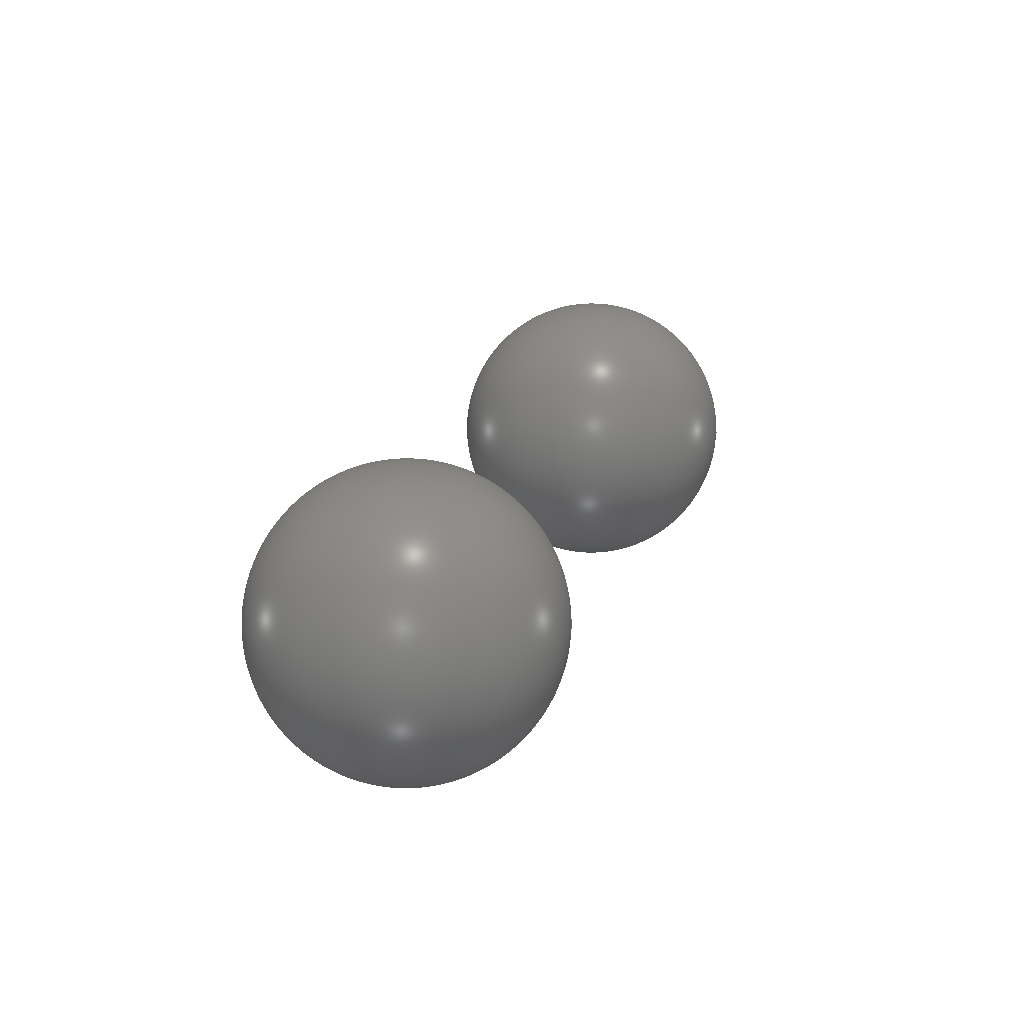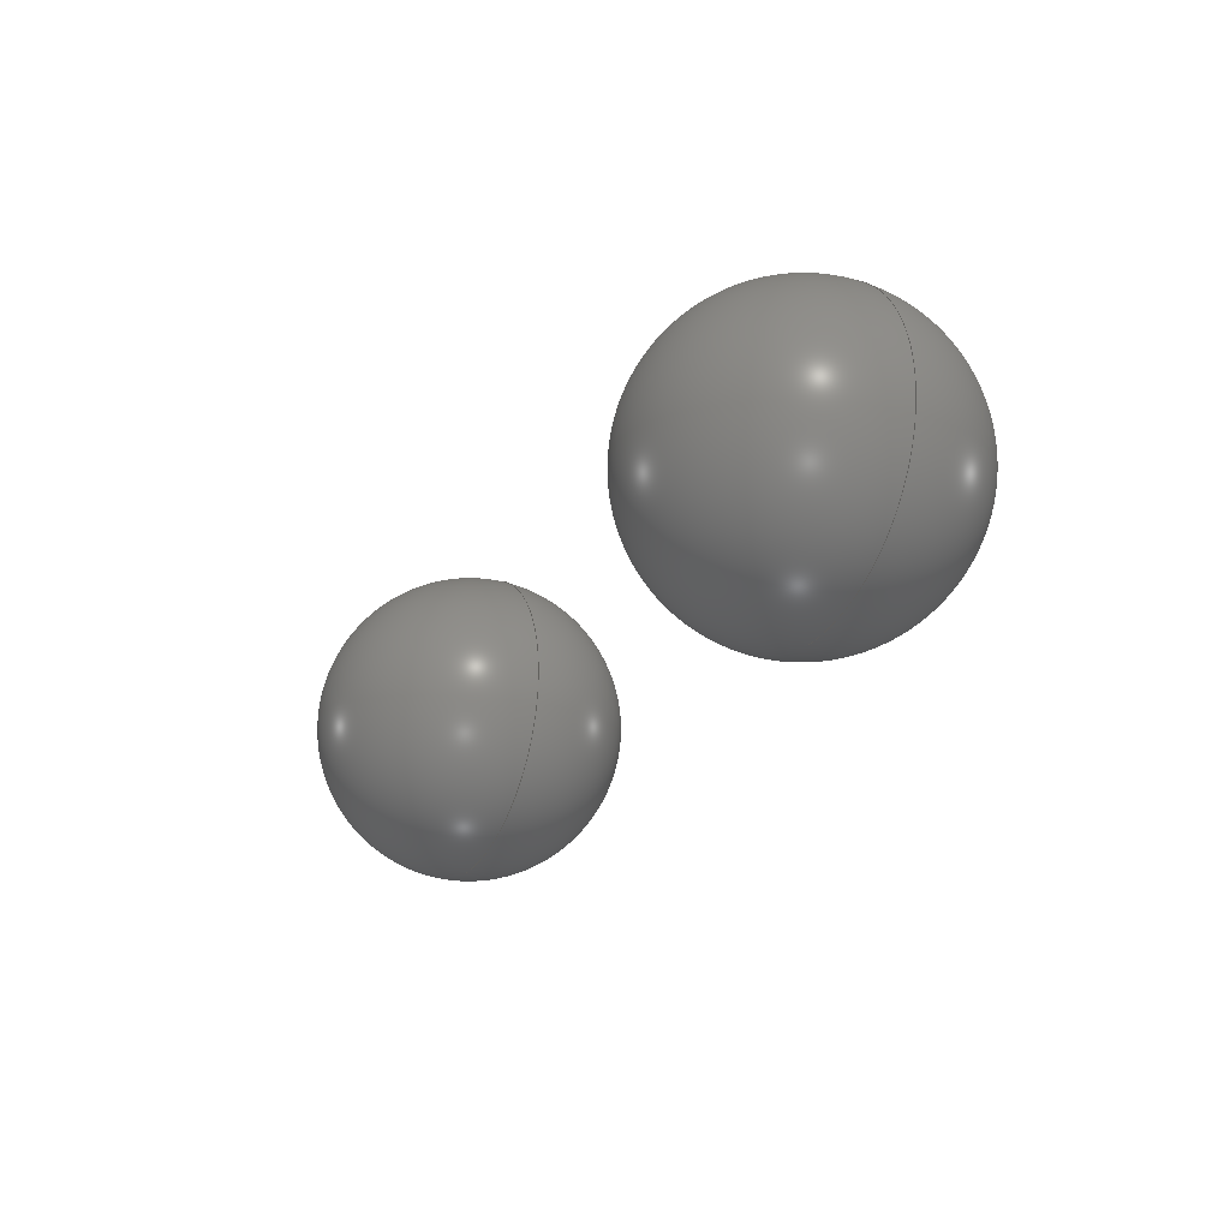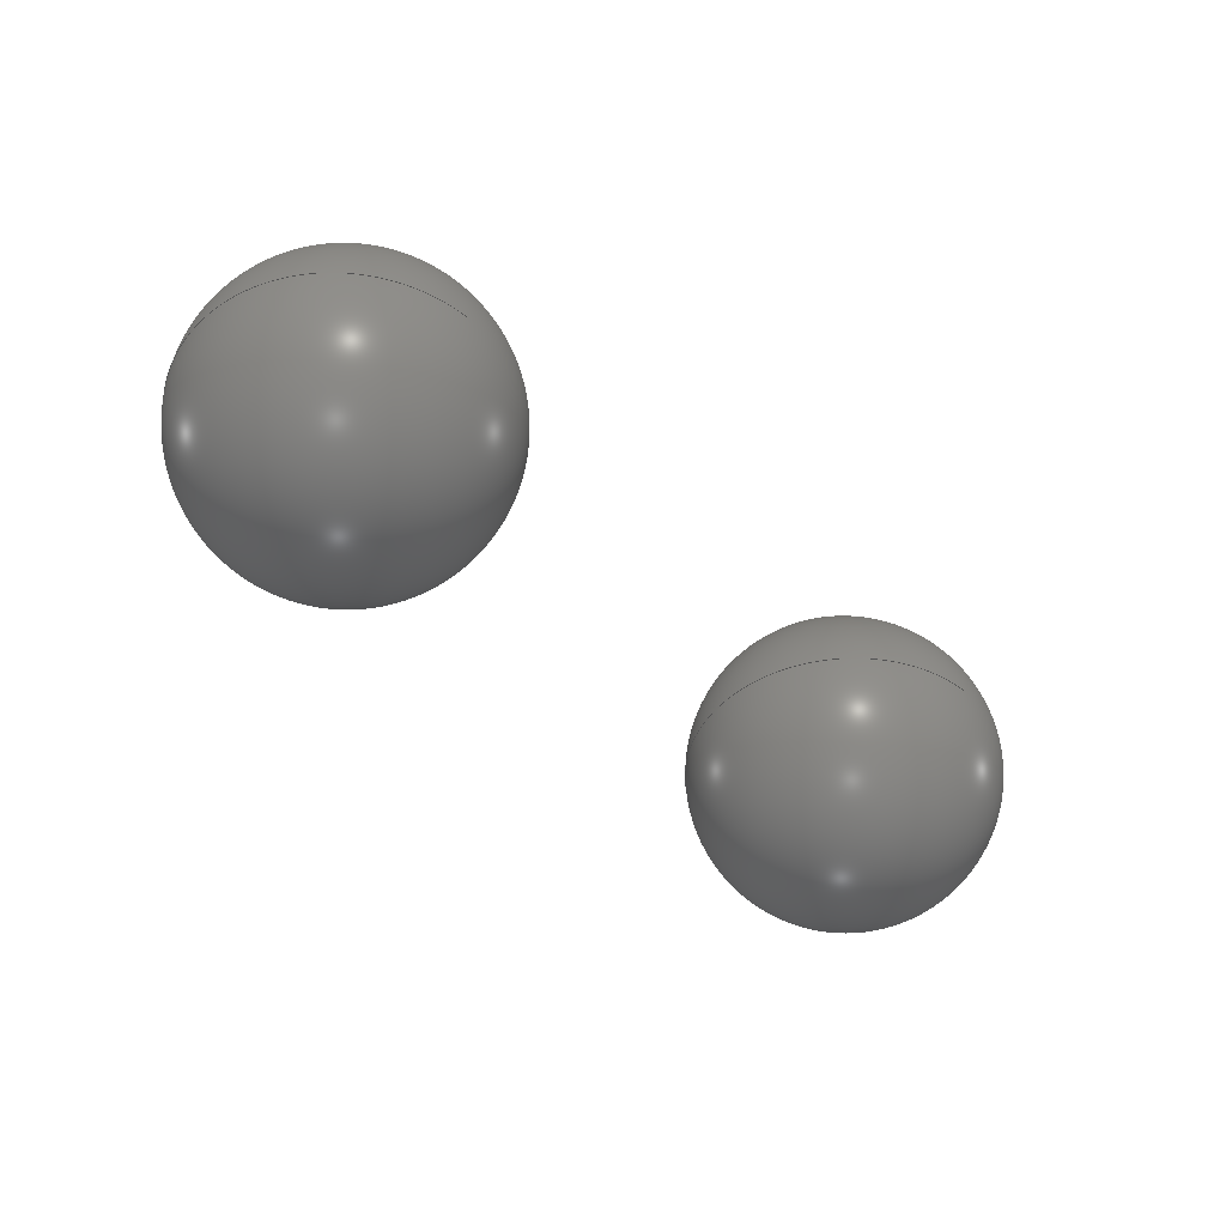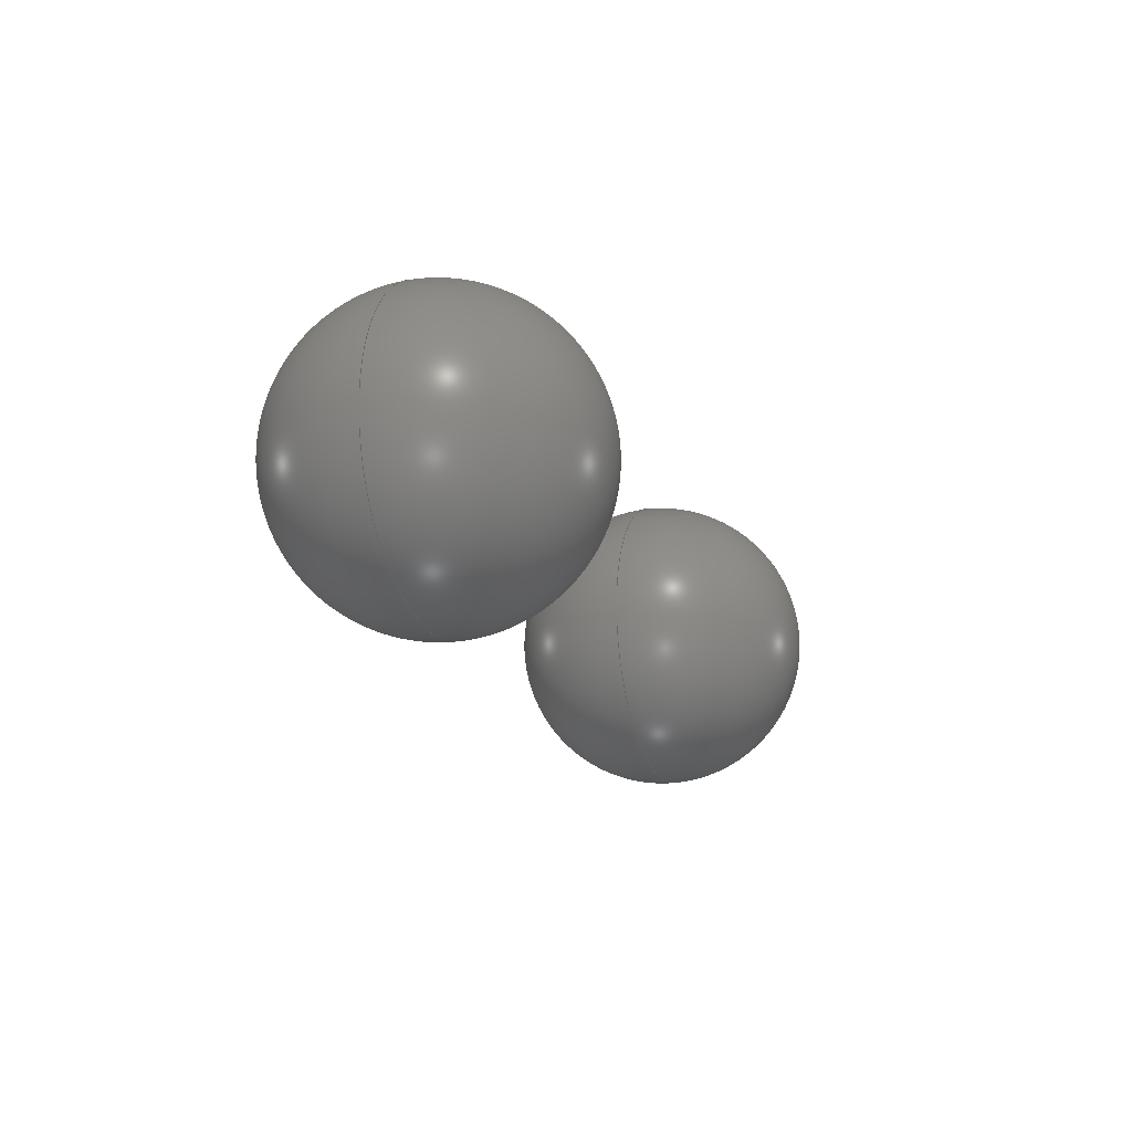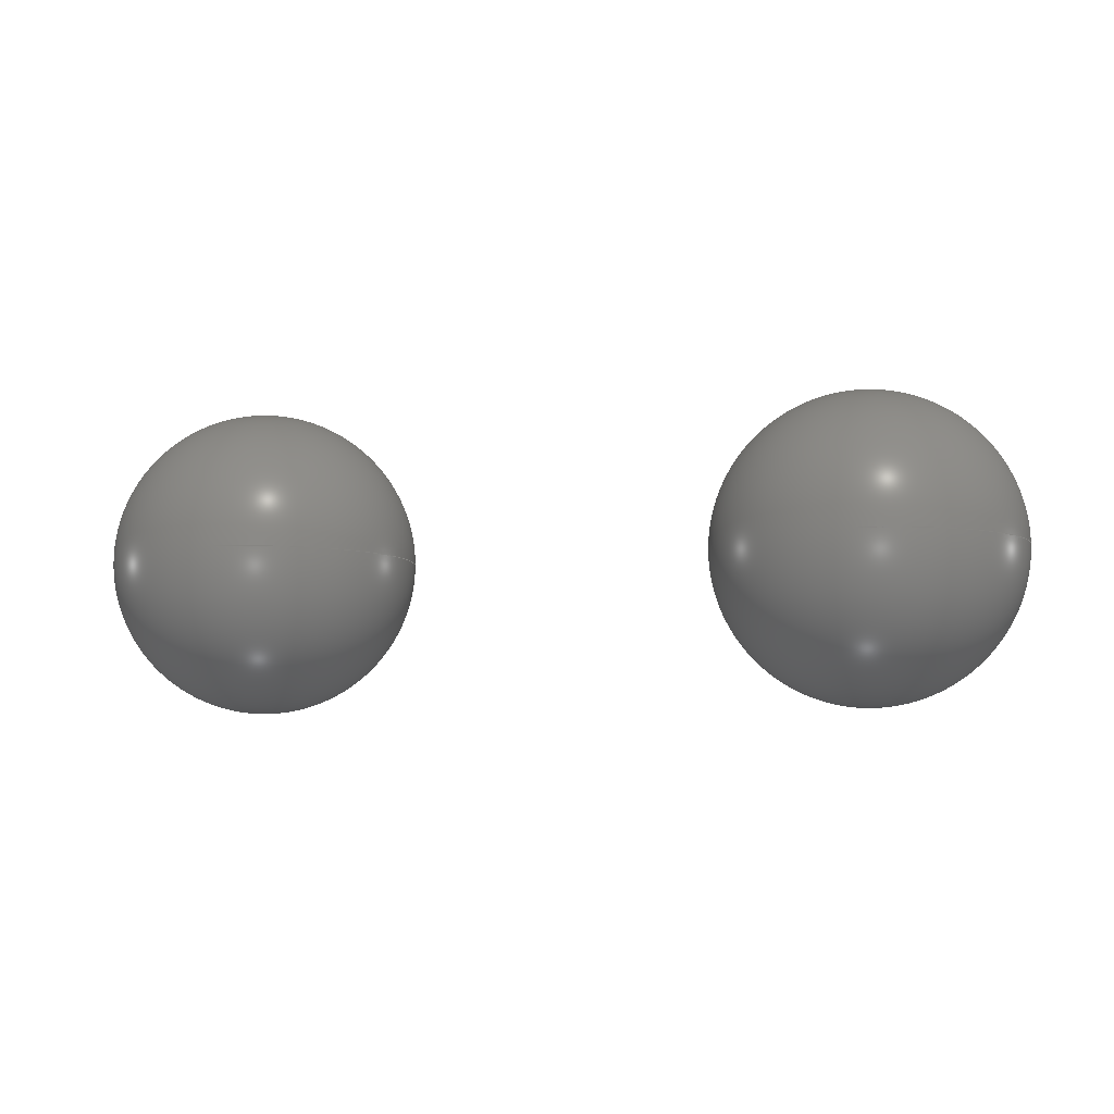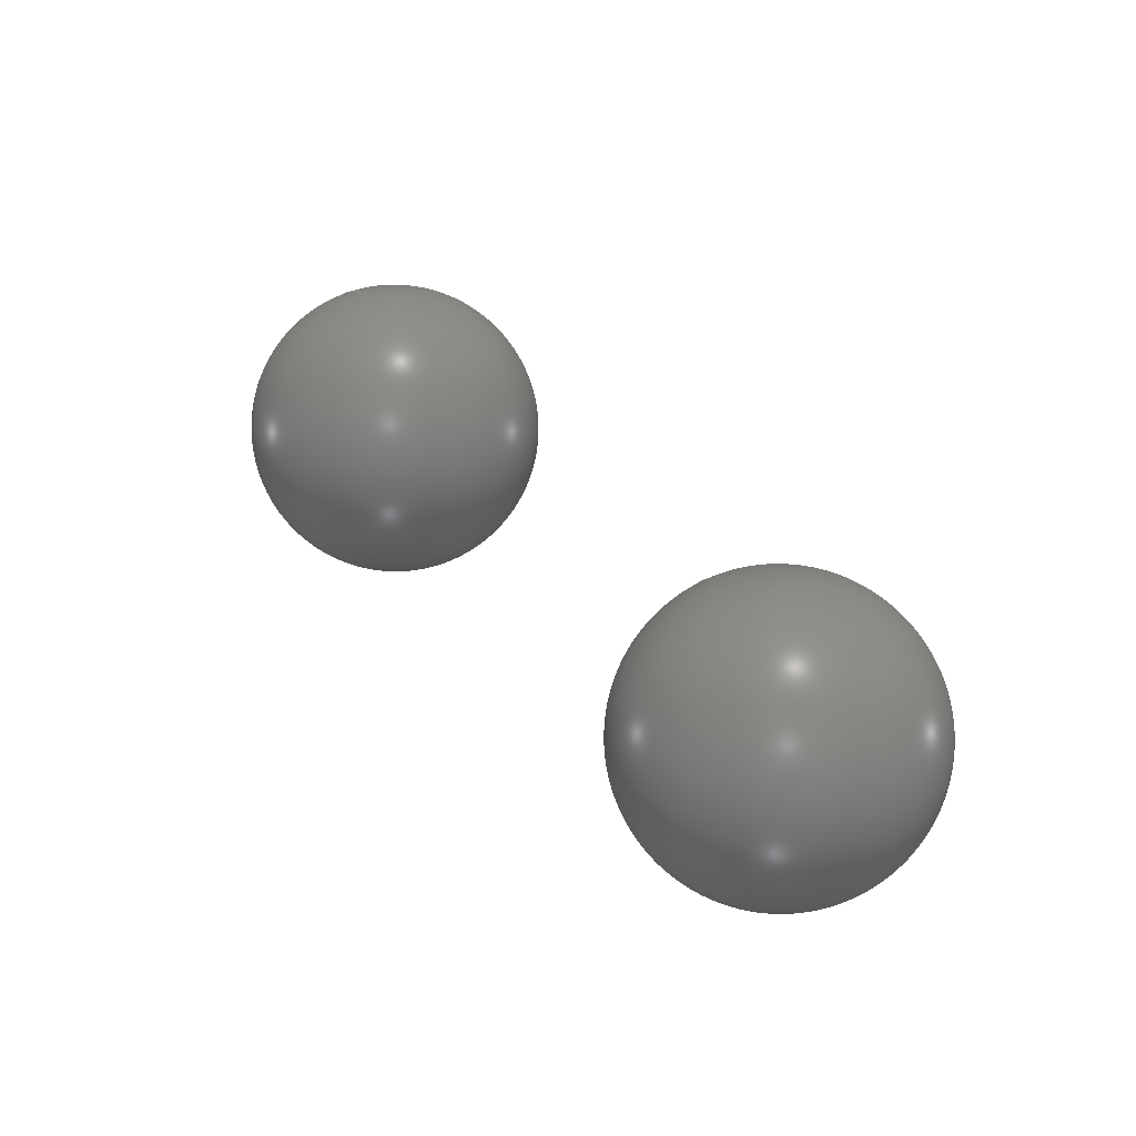
<metadata>
{"format":"step","ext":"stp","renderer":"f3d","projection":"perspective","resolution":1024,"background":"white","views":[{"elev":20.8,"azim":-71.4,"up":"+Y"},{"elev":-25.5,"azim":61.3,"up":"+Z"},{"elev":-48.0,"azim":136.8,"up":"+Y"},{"elev":-18.0,"azim":110.4,"up":"+Z"},{"elev":-7.0,"azim":12.3,"up":"+Y"},{"elev":37.7,"azim":-127.1,"up":"+Z"}]}
</metadata>
<code>
ISO-10303-21;
DATA;
#1=APPLICATION_CONTEXT('Configuration controlled 3D designs of mechanical parts and assemblies');
#2=APPLICATION_PROTOCOL_DEFINITION('international standard','configuration_control_3d_design_ed2_mim',2004,#1);
/*Inject a root node*/
#3=CARTESIAN_POINT('',(0,0,0));
#4=DIRECTION('',(0,0,1));
#5=DIRECTION('',(1,0,0));
#6=AXIS2_PLACEMENT_3D('',#3,#4,#5);
#7=(NAMED_UNIT(*)SI_UNIT($,.STERADIAN.)SOLID_ANGLE_UNIT());
#8=(LENGTH_UNIT()NAMED_UNIT(*)SI_UNIT(.MILLI.,.METRE.));
#9=(NAMED_UNIT(*)PLANE_ANGLE_UNIT()SI_UNIT($,.RADIAN.));
#10=PRODUCT_CONTEXT('',#1,'mechanical');
#11=PRODUCT('Root Node','Root Node','',(#10));
#12=PRODUCT_DEFINITION_CONTEXT('part_definition',#1,'');
#13=PRODUCT_DEFINITION_FORMATION('','',#11);
#14=PRODUCT_DEFINITION('','',#13,#12);
#15=PRODUCT_DEFINITION_SHAPE('',$,#14);
#16=PRODUCT_RELATED_PRODUCT_CATEGORY('component','',(#11));
#17=UNCERTAINTY_MEASURE_WITH_UNIT(LENGTH_MEASURE(1e-13),#8,'distance accuracy value','edge curve and vertex point accuracy');
#18=(GEOMETRIC_REPRESENTATION_CONTEXT(3)GLOBAL_UNCERTAINTY_ASSIGNED_CONTEXT((#17))GLOBAL_UNIT_ASSIGNED_CONTEXT((#8,#9,#7))REPRESENTATION_CONTEXT('',''));
#19=SHAPE_REPRESENTATION('Root Node',(#6),#18); 
#20=SHAPE_DEFINITION_REPRESENTATION(#15,#19);

/*Inject a new child node 1*/
#21=CARTESIAN_POINT('',(0,0,0));
#22=DIRECTION('',(0,0,1));
#23=DIRECTION('',(1,0,0));
#24=AXIS2_PLACEMENT_3D('',#21,#22,#23);
#25=(NAMED_UNIT(*)SI_UNIT($,.STERADIAN.)SOLID_ANGLE_UNIT());
#26=(LENGTH_UNIT()NAMED_UNIT(*)SI_UNIT(.MILLI.,.METRE.));
#27=(NAMED_UNIT(*)PLANE_ANGLE_UNIT()SI_UNIT($,.RADIAN.));
#28=PRODUCT_CONTEXT('',#101,'mechanical');
#29=PRODUCT('Child Node 1','Child Node 1','',(#28));
#30=PRODUCT_DEFINITION_CONTEXT('part_definition',#1,'');
#31=PRODUCT_DEFINITION_FORMATION('','',#29);
#32=PRODUCT_DEFINITION('','',#31,#30);
#33=PRODUCT_DEFINITION_SHAPE('',$,#32);
#34=PRODUCT_RELATED_PRODUCT_CATEGORY('component','',(#29));
#35=UNCERTAINTY_MEASURE_WITH_UNIT(LENGTH_MEASURE(1e-13),#26,'distance accuracy value','edge curve and vertex point accuracy');
#36=(GEOMETRIC_REPRESENTATION_CONTEXT(3)GLOBAL_UNCERTAINTY_ASSIGNED_CONTEXT((#35))GLOBAL_UNIT_ASSIGNED_CONTEXT((#26,#27,#25))REPRESENTATION_CONTEXT('',''));
#37=SHAPE_REPRESENTATION('Child Node 1',(#24),#36); 
#38=SHAPE_DEFINITION_REPRESENTATION(#33,#37);

/*Inject a new child node 2*/
#39=CARTESIAN_POINT('',(0,0,0));
#40=DIRECTION('',(0,0,1));
#41=DIRECTION('',(1,0,0));
#42=AXIS2_PLACEMENT_3D('',#39,#40,#41);
#43=(NAMED_UNIT(*)SI_UNIT($,.STERADIAN.)SOLID_ANGLE_UNIT());
#44=(LENGTH_UNIT()NAMED_UNIT(*)SI_UNIT(.MILLI.,.METRE.));
#45=(NAMED_UNIT(*)PLANE_ANGLE_UNIT()SI_UNIT($,.RADIAN.));
#46=PRODUCT_CONTEXT('',#1,'mechanical');
#47=PRODUCT('Child Node 2','Child Node 2','',(#46));
#48=PRODUCT_DEFINITION_CONTEXT('part_definition',#201,'');
#49=PRODUCT_DEFINITION_FORMATION('','',#47);
#50=PRODUCT_DEFINITION('','',#49,#48);
#51=PRODUCT_DEFINITION_SHAPE('',$,#50);
#52=PRODUCT_RELATED_PRODUCT_CATEGORY('component','',(#47));
#53=UNCERTAINTY_MEASURE_WITH_UNIT(LENGTH_MEASURE(1e-13),#44,'distance accuracy value','edge curve and vertex point accuracy');
#54=(GEOMETRIC_REPRESENTATION_CONTEXT(3)GLOBAL_UNCERTAINTY_ASSIGNED_CONTEXT((#53))GLOBAL_UNIT_ASSIGNED_CONTEXT((#44,#45,#43))REPRESENTATION_CONTEXT('',''));
#55=SHAPE_REPRESENTATION('Child Node 2',(#42),#54); 
#56=SHAPE_DEFINITION_REPRESENTATION(#51,#55);

/*Connect root node with child node 1*/
#57=CARTESIAN_POINT('',(0,0,0));
#58=DIRECTION('',(0,0,1));
#59=DIRECTION('',(1,0,0));
#60=AXIS2_PLACEMENT_3D('',#57,#58,#59);
#61=ITEM_DEFINED_TRANSFORMATION('','',#60,#60);
#62=(REPRESENTATION_RELATIONSHIP('Child > Parent','Child Node 1 > Root Node',#37, #19)REPRESENTATION_RELATIONSHIP_WITH_TRANSFORMATION(#61)SHAPE_REPRESENTATION_RELATIONSHIP());
#63=NEXT_ASSEMBLY_USAGE_OCCURRENCE('Child Node 1','','Child Node 1',#14,#32,'Child Node 1');
#64=PRODUCT_DEFINITION_SHAPE('Child Node 1',$,#63);
#65=CONTEXT_DEPENDENT_SHAPE_REPRESENTATION(#62,#64);

/*Connect child node 1 with sphere*/
#66=CARTESIAN_POINT('',(0,0,0));
#67=DIRECTION('',(0,0,1));
#68=DIRECTION('',(1,0,0));
#69=AXIS2_PLACEMENT_3D('',#66,#67,#68);
#70=ITEM_DEFINED_TRANSFORMATION('','',#69,#69);
#71=(REPRESENTATION_RELATIONSHIP('Child > Parent','Child Node 1 > Sphere', #156, #37)REPRESENTATION_RELATIONSHIP_WITH_TRANSFORMATION(#70)SHAPE_REPRESENTATION_RELATIONSHIP());
#72=NEXT_ASSEMBLY_USAGE_OCCURRENCE('Sphere','','Sphere',#32,#95,'Sphere');
#73=PRODUCT_DEFINITION_SHAPE('Sphere',$,#72);
#74=CONTEXT_DEPENDENT_SHAPE_REPRESENTATION(#71,#73);

/*Connect child node 2 with sphere*/
#75=CARTESIAN_POINT('',(2000,0,0));
#76=DIRECTION('',(0,0,1));
#77=DIRECTION('',(1,0,0));
#78=AXIS2_PLACEMENT_3D('',#75,#76,#77);
#79=ITEM_DEFINED_TRANSFORMATION('','',#6,#78);
#80=(REPRESENTATION_RELATIONSHIP('Child > Parent','Child Node 2 > Sphere', #156, #55)REPRESENTATION_RELATIONSHIP_WITH_TRANSFORMATION(#79)SHAPE_REPRESENTATION_RELATIONSHIP());
#81=NEXT_ASSEMBLY_USAGE_OCCURRENCE('Sphere','','Sphere',#50,#95,'Sphere');
#82=PRODUCT_DEFINITION_SHAPE('Sphere',$,#81);
#83=CONTEXT_DEPENDENT_SHAPE_REPRESENTATION(#80,#82);

/*Sphere model*/
#84=CARTESIAN_POINT('',(0,0,0));
#85=DIRECTION('',(0,0,1));
#86=DIRECTION('',(1,0,0));
#87=AXIS2_PLACEMENT_3D('',#84,#85,#86);
#88=(NAMED_UNIT(*)SI_UNIT($,.STERADIAN.)SOLID_ANGLE_UNIT());
#89=(LENGTH_UNIT()NAMED_UNIT(*)SI_UNIT(.MILLI.,.METRE.));
#90=(NAMED_UNIT(*)PLANE_ANGLE_UNIT()SI_UNIT($,.RADIAN.));
#91=PRODUCT_CONTEXT('',#4001,'mechanical');
#92=PRODUCT('Sphere','Sphere','',(#91));
#93=PRODUCT_DEFINITION_CONTEXT('part_definition',#4001,'');
#94=PRODUCT_DEFINITION_FORMATION('','',#92);
#95=PRODUCT_DEFINITION('','',#94,#93);
#96=PRODUCT_DEFINITION_SHAPE('',$,#95);
#97=PRODUCT_RELATED_PRODUCT_CATEGORY('component','',(#92));
#98=UNCERTAINTY_MEASURE_WITH_UNIT(LENGTH_MEASURE(1e-13),#89,'distance accuracy value','edge curve and vertex point accuracy');
#99=(GEOMETRIC_REPRESENTATION_CONTEXT(3)GLOBAL_UNCERTAINTY_ASSIGNED_CONTEXT((#98))GLOBAL_UNIT_ASSIGNED_CONTEXT((#89,#90,#88))REPRESENTATION_CONTEXT('',''));
#100=CARTESIAN_POINT('',(0,0,0));
#101=DIRECTION('',(0,0,1));
#102=DIRECTION('',(1,0,0));
#103=AXIS2_PLACEMENT_3D('',#100,#101,#102);
#104=(LENGTH_UNIT()NAMED_UNIT(*)SI_UNIT(.MILLI.,.METRE.));
#105=(NAMED_UNIT(*)PLANE_ANGLE_UNIT()SI_UNIT($,.RADIAN.));
#106=PLANE_ANGLE_MEASURE_WITH_UNIT(PLANE_ANGLE_MEASURE(0.01745),#105);
#107=DIMENSIONAL_EXPONENTS(0,0,0,0,0,0,0);
#108=(CONVERSION_BASED_UNIT('DEGREE',#106)NAMED_UNIT(#107)PLANE_ANGLE_UNIT());
#109=(NAMED_UNIT(*)SI_UNIT($,.STERADIAN.)SOLID_ANGLE_UNIT());
#110=UNCERTAINTY_MEASURE_WITH_UNIT(LENGTH_MEASURE(0.01),#104,'distance_accuracy_value','Confusion accuracy');
#111=(GEOMETRIC_REPRESENTATION_CONTEXT(3)GLOBAL_UNCERTAINTY_ASSIGNED_CONTEXT((#110))GLOBAL_UNIT_ASSIGNED_CONTEXT((#104,#108,#109))REPRESENTATION_CONTEXT('',''));
#112=CARTESIAN_POINT('',(0,0,0));
#113=DIRECTION('',(0,0,1));
#114=DIRECTION('',(1,0,0));
#115=AXIS2_PLACEMENT_3D('',#112,#113,#114);
#116=CARTESIAN_POINT('',(0,0,0));
#117=DIRECTION('',(0,0,1));
#118=DIRECTION('',(1,0,0));
#119=AXIS2_PLACEMENT_3D('',#116,#117,#118);
#120=SPHERICAL_SURFACE('',#119,500);
#121=CARTESIAN_POINT('',(0,0,-500));
#122=VERTEX_POINT('',#121);
#123=VERTEX_LOOP('',#122);
#124=CARTESIAN_POINT('',(0,0,500));
#125=VERTEX_POINT('',#124);
#126=VERTEX_LOOP('',#125);
#127=FACE_BOUND('',#123,.T.);
#128=FACE_BOUND('',#126,.T.);
#129=ADVANCED_FACE('',(#127,#128),#120,.T.);
#130=COLOUR_RGB('',0.6275,0.6275,0.6275);
#131=FILL_AREA_STYLE_COLOUR('',#130);
#132=FILL_AREA_STYLE('',(#131));
#133=SURFACE_STYLE_FILL_AREA(#132);
#134=SURFACE_SIDE_STYLE('',(#133));
#135=SURFACE_STYLE_USAGE(.BOTH.,#134);
#136=PRESENTATION_STYLE_ASSIGNMENT((#135));
#137=STYLED_ITEM('',(#136),#129);
#138=CLOSED_SHELL('',(#129));
#139=MANIFOLD_SOLID_BREP('K\X2\00F6\X0\rper1',#138);
#140=COLOUR_RGB('',0.6275,0.6275,0.6275);
#141=FILL_AREA_STYLE_COLOUR('',#140);
#142=FILL_AREA_STYLE('',(#141));
#143=SURFACE_STYLE_FILL_AREA(#142);
#144=SURFACE_SIDE_STYLE('',(#143));
#145=SURFACE_STYLE_USAGE(.BOTH.,#144);
#146=PRESENTATION_STYLE_ASSIGNMENT((#145));
#147=STYLED_ITEM('',(#146),#139);
#148=COLOUR_RGB('67',0.6275,0.6275,0.6275);
#149=FILL_AREA_STYLE_COLOUR('',#148);
#150=FILL_AREA_STYLE('',(#149));
#151=SURFACE_STYLE_FILL_AREA(#150);
#152=SURFACE_SIDE_STYLE('',(#151));
#153=SURFACE_STYLE_USAGE(.BOTH.,#152);
#154=PRESENTATION_STYLE_ASSIGNMENT((#153));
#155=STYLED_ITEM('',(#154),#129);
#156=SHAPE_REPRESENTATION('Part',(#115),#99);
#157=SHAPE_REPRESENTATION('Part',(#139),#99);
#158=ADVANCED_BREP_SHAPE_REPRESENTATION('Part',( #139),#99);
#159=SHAPE_REPRESENTATION_RELATIONSHIP('','',#158,#156);
#160=(GEOMETRIC_REPRESENTATION_CONTEXT(3)GLOBAL_UNIT_ASSIGNED_CONTEXT((#89,#90,#88))REPRESENTATION_CONTEXT('','3D'));
#161=CARTESIAN_POINT('',(0,0,0));
#162=DIRECTION('',(0,0,1));
#163=DIRECTION('',(1,0,0));
#164=AXIS2_PLACEMENT_3D('',#161,#162,#163);
#165=REPRESENTATION_MAP(#103,#156);
#166=MAPPED_ITEM('',#165,#164);
#167=DRAUGHTING_MODEL('',(#147,#164,#166),#160);
#168=SHAPE_DEFINITION_REPRESENTATION(#96,#156);

/*The special definition at the end*/
#169=MECHANICAL_DESIGN_GEOMETRIC_PRESENTATION_REPRESENTATION('',(#155),#111);

ENDSEC;

END-ISO-10303-21;

</code>
